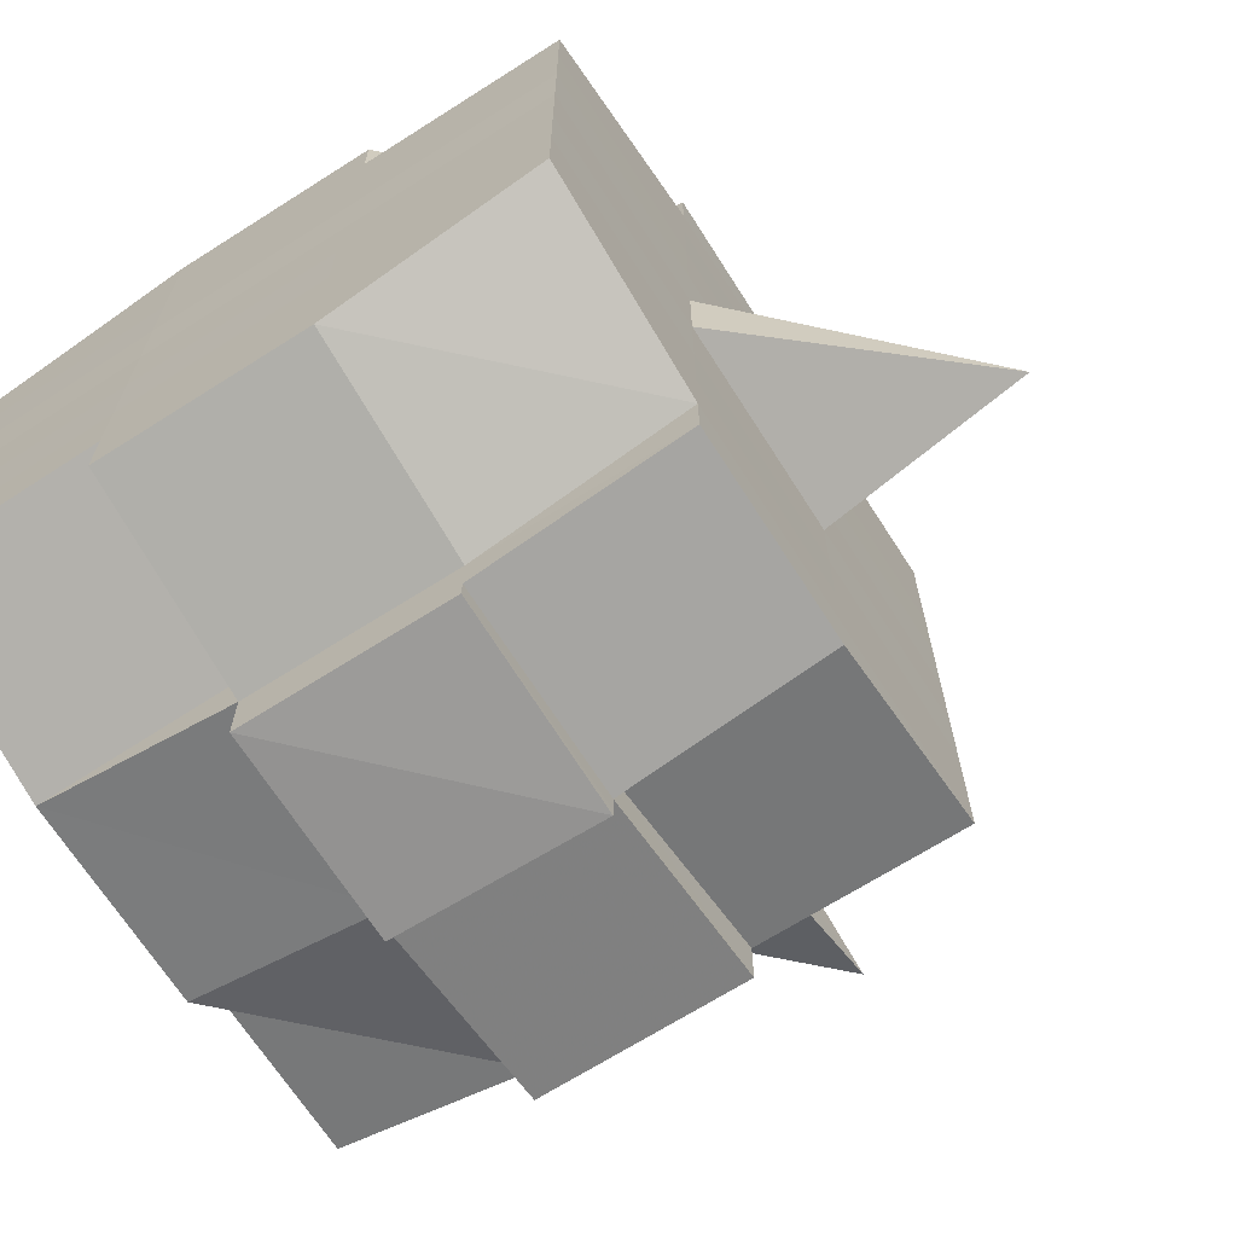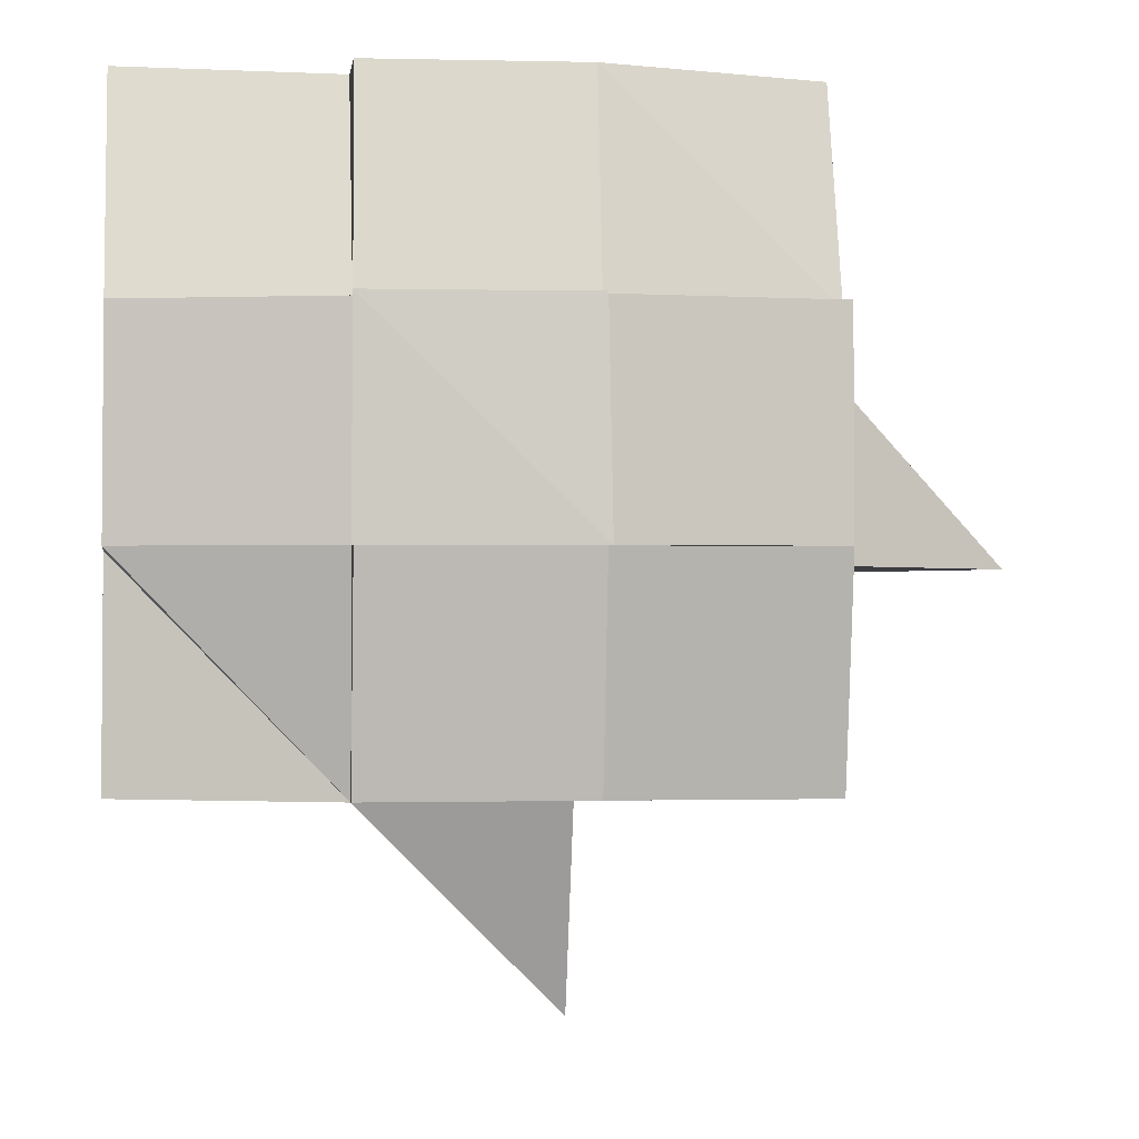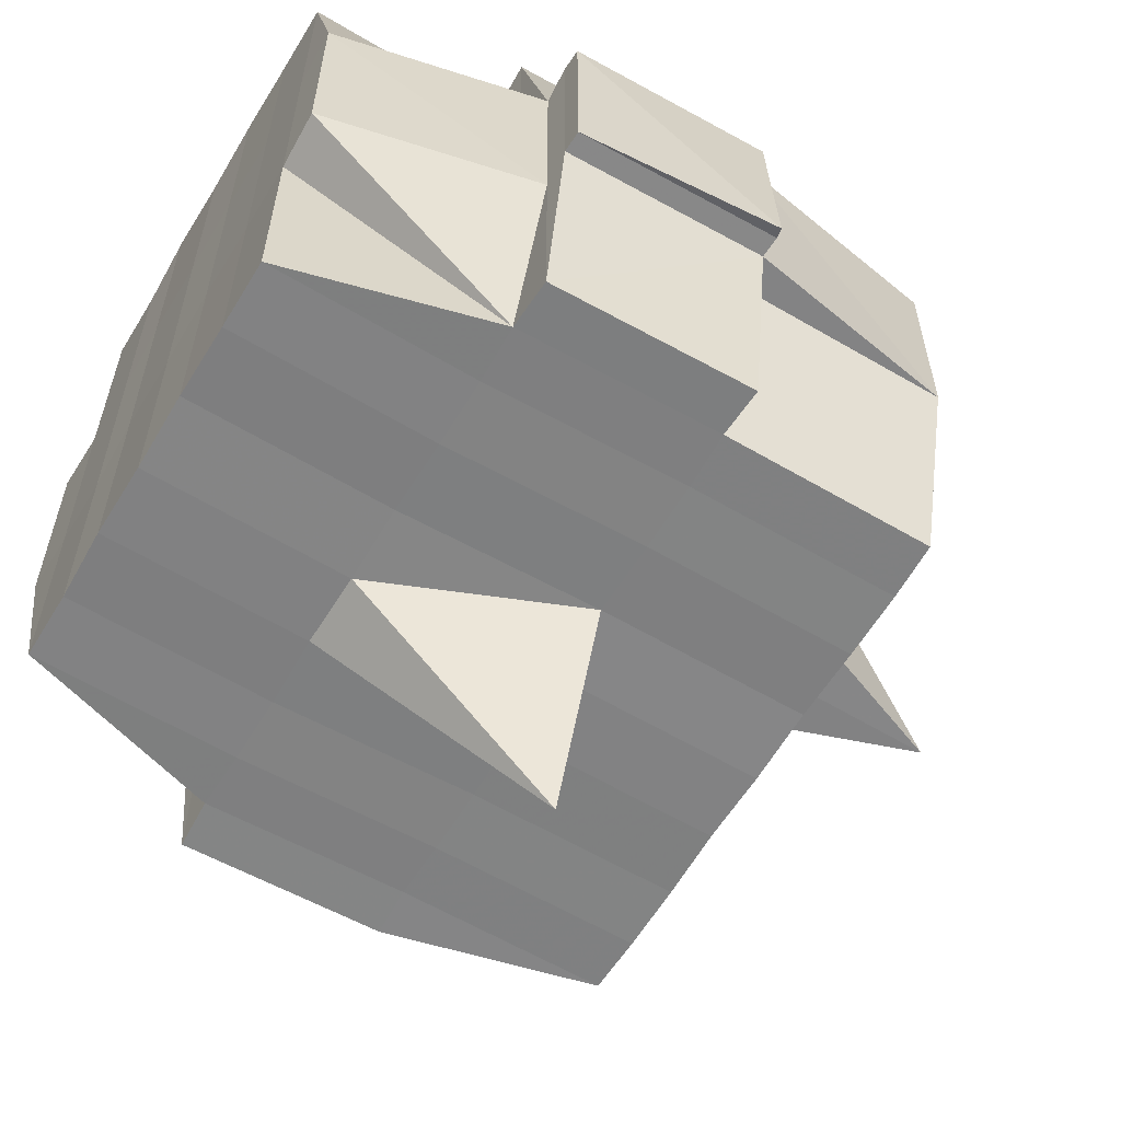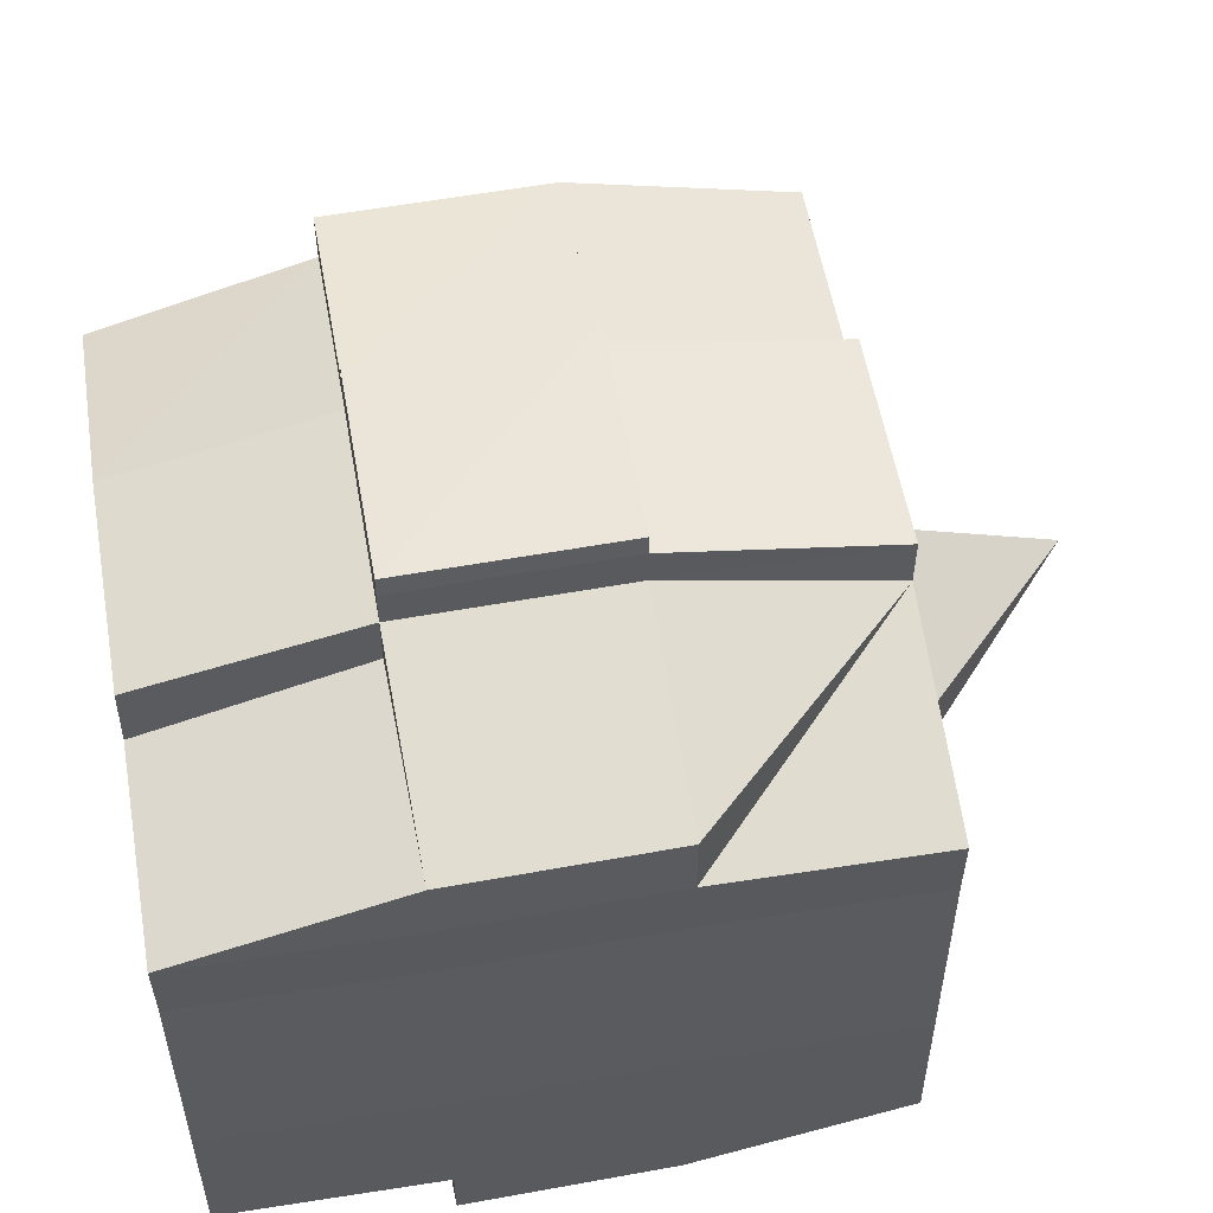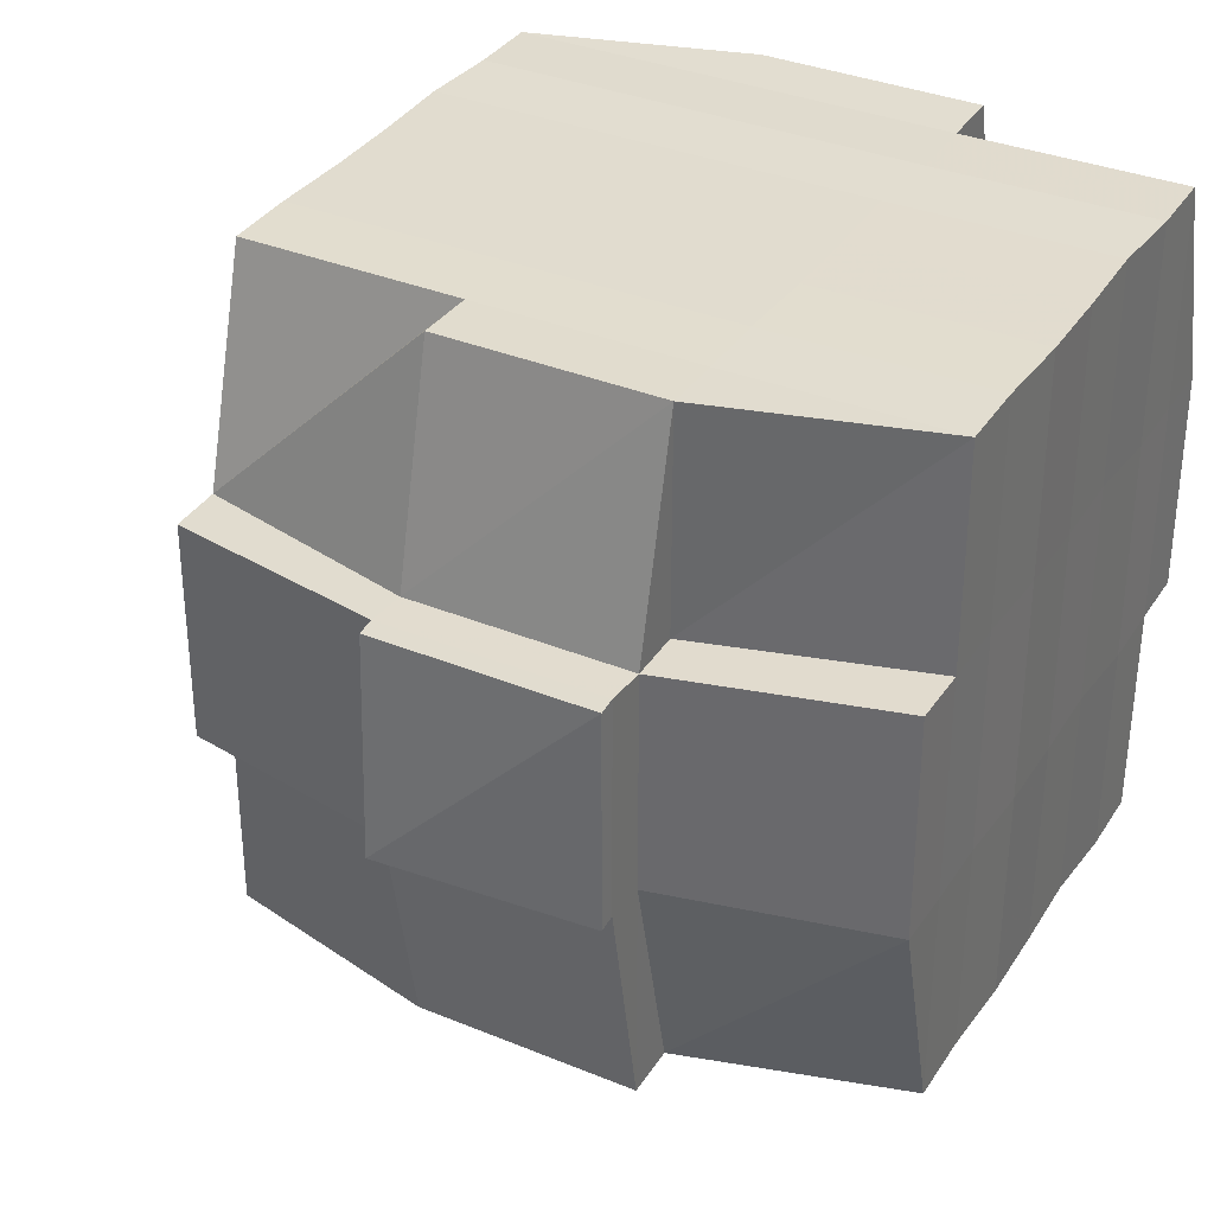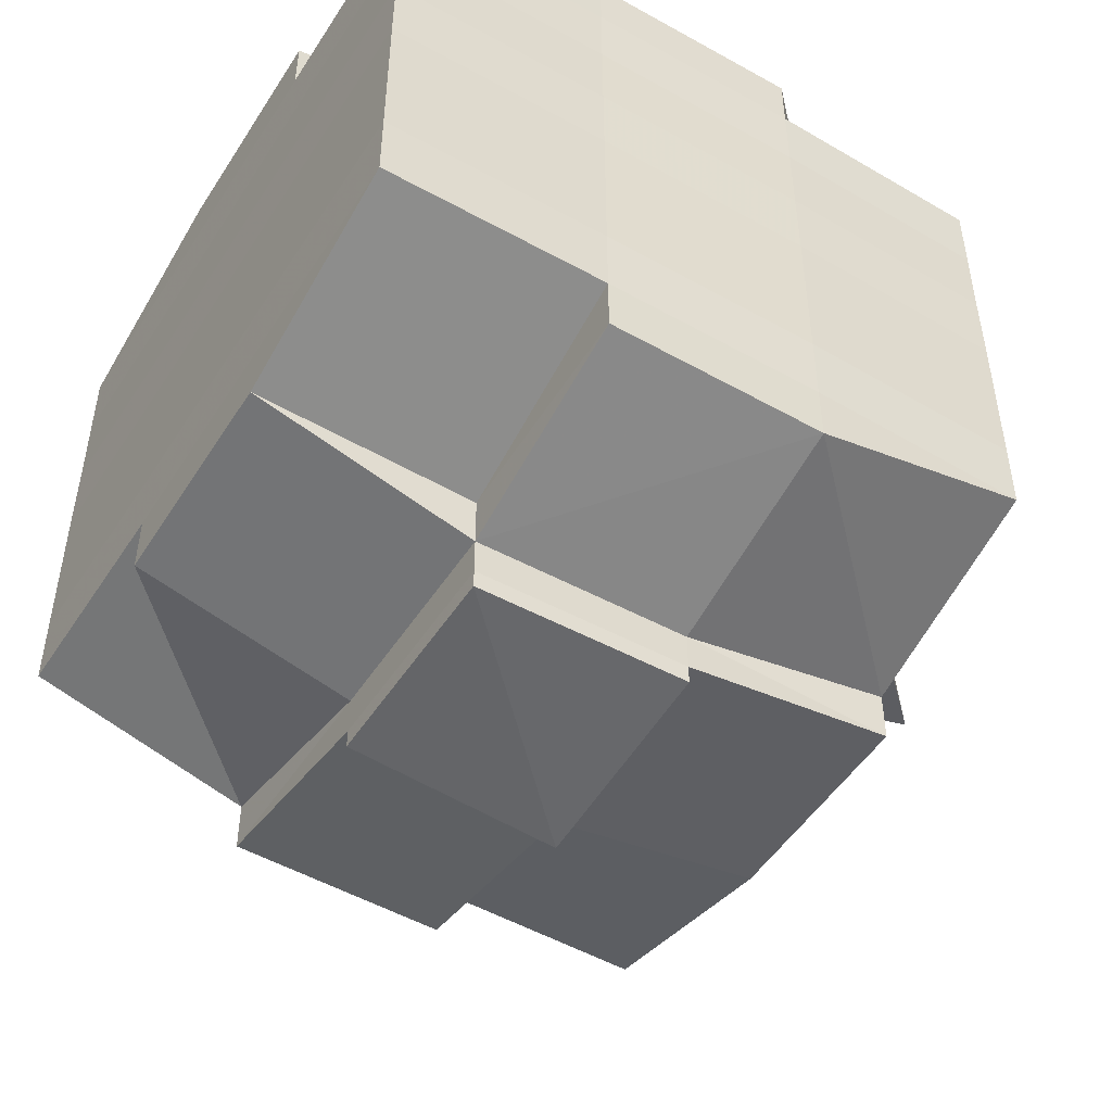
<metadata>
{"format":"obj","ext":"obj","renderer":"f3d","projection":"perspective","resolution":1024,"background":"white","views":[{"elev":-68.1,"azim":-147.3,"up":"+Z"},{"elev":-3.1,"azim":174.5,"up":"+Y"},{"elev":-60.4,"azim":149.2,"up":"+Y"},{"elev":55.1,"azim":169.9,"up":"+Z"},{"elev":34.5,"azim":29.0,"up":"+Y"},{"elev":-50.7,"azim":148.3,"up":"+Z"}]}
</metadata>
<code>
o 1255
v 2236 1874 10.69
v 2236 1874 10.69
v 2236 1874 10.69
v 2236 1874 10.69
v 2236 1874 10.69
v 2236 1874 10.69
v 2236 1874 10.69
v 2236 1874 10.69
v 2236 1874 10.69
v 2236 1874 10.69
v 2236 1874 10.69
v 2236 1874 10.69
v 2236 1874 10.69
v 2236 1874 10.68
v 2236 1874 10.69
v 2236 1874 10.69
v 2236 1874 10.69
v 2236 1874 10.68
v 2236 1874 10.69
v 2236 1874 10.68
v 2236 1874 10.68
v 2236 1874 10.69
v 2236 1874 10.68
v 2236 1874 10.68
v 2236 1874 10.68
v 2236 1874 10.68
v 2236 1874 10.68
v 2236 1874 10.68
v 2236 1874 10.68
v 2236 1874 10.68
v 2236 1874 10.68
v 2236 1874 10.67
v 2236 1874 10.68
v 2236 1874 10.67
v 2236 1874 10.67
v 2236 1874 10.67
v 2236 1874 10.67
v 2236 1874 10.67
v 2236 1874 10.67
v 2236 1874 10.67
v 2236 1874 10.67
v 2236 1874 10.67
v 2236 1874 10.67
v 2236 1874 10.67
v 2236 1874 10.67
v 2236 1874 10.67
v 2236 1874 10.68
v 2236 1874 10.67
v 2236 1874 10.68
v 2236 1874 10.68
v 2236 1874 10.67
v 2236 1874 10.68
v 2236 1874 10.67
v 2236 1874 10.67
v 2236 1874 10.67
v 2236 1874 10.67
v 2236 1874 10.67
v 2236 1874 10.67
v 2236 1874 10.67
v 2236 1874 10.67
v 2236 1874 10.67
v 2236 1874 10.67
v 2236 1874 10.67
v 2236 1874 10.66
v 2236 1874 10.66
v 2236 1874 10.66
v 2236 1874 10.66
v 2236 1874 10.66
v 2236 1874 10.66
v 2236 1874 10.66
v 2236 1874 10.67
v 2236 1874 10.66
v 2236 1874 10.66
v 2236 1874 10.66
v 2236 1874 10.66
v 2236 1874 10.66
v 2236 1874 10.66
v 2236 1874 10.66
v 2236 1874 10.66
v 2236 1874 10.66
v 2236 1874 10.65
v 2236 1874 10.66
v 2236 1874 10.65
v 2236 1874 10.65
v 2236 1874 10.65
v 2236 1874 10.65
v 2236 1874 10.65
v 2236 1874 10.65
v 2236 1874 10.65
v 2236 1874 10.66
v 2236 1874 10.65
v 2236 1874 10.65
v 2236 1874 10.65
v 2236 1874 10.65
v 2236 1874 10.65
v 2236 1874 10.65
v 2236 1874 10.65
v 2236 1874 10.65
v 2236 1874 10.65
v 2236 1874 10.65
v 2236 1874 10.65
v 2236 1874 10.65
v 2236 1874 10.65
v 2236 1874 10.65
v 2236 1874 10.65
v 2236 1874 10.65
v 2236 1874 10.65
v 2236 1874 10.66
v 2236 1874 10.65
v 2236 1874 10.65
v 2236 1874 10.65
v 2236 1874 10.65
v 2236 1874 10.65
v 2236 1874 10.65
v 2236 1874 10.65
v 2236 1874 10.65
v 2236 1874 10.65
v 2236 1874 10.66
v 2236 1874 10.65
v 2236 1874 10.66
v 2236 1874 10.66
v 2236 1874 10.66
v 2236 1874 10.66
v 2236 1874 10.66
v 2236 1874 10.66
v 2236 1874 10.66
v 2236 1874 10.66
v 2236 1874 10.66
v 2236 1874 10.66
v 2236 1874 10.67
v 2236 1874 10.66
v 2236 1874 10.66
v 2236 1874 10.66
v 2236 1874 10.66
v 2236 1874 10.67
v 2236 1874 10.67
v 2236 1874 10.67
v 2236 1874 10.67
v 2236 1874 10.67
v 2236 1874 10.67
v 2236 1874 10.67
v 2236 1874 10.67
v 2236 1874 10.67
v 2236 1874 10.67
v 2236 1874 10.67
v 2236 1874 10.68
v 2236 1874 10.67
v 2236 1874 10.67
v 2236 1874 10.67
v 2236 1874 10.68
v 2236 1874 10.68
v 2236 1874 10.68
v 2236 1874 10.68
v 2236 1874 10.68
v 2236 1874 10.68
v 2236 1874 10.69
v 2236 1874 10.68
v 2236 1874 10.68
v 2236 1874 10.68
v 2236 1874 10.68
v 2236 1874 10.68
v 2236 1874 10.68
v 2236 1874 10.68
v 2236 1874 10.68
v 2236 1874 10.68
v 2236 1874 10.68
v 2236 1874 10.68
v 2236 1874 10.68
v 2236 1874 10.68
v 2236 1874 10.68
v 2236 1874 10.69
v 2236 1874 10.68
v 2236 1874 10.69
v 2236 1874 10.69
v 2236 1874 10.69
v 2236 1874 10.69
v 2236 1874 10.69
v 2236 1874 10.69
v 2236 1874 10.69
v 2236 1874 10.69
v 2236 1874 10.69
v 2236 1874 10.68
v 2236 1874 10.69
v 2236 1874 10.69
v 2236 1874 10.69
v 2236 1874 10.69
v 2236 1874 10.69
v 2236 1874 10.69
v 2236 1874 10.69
v 2236 1874 10.69
v 2236 1874 10.68
v 2236 1874 10.69
v 2236 1874 10.68
v 2236 1874 10.69
v 2236 1874 10.69
v 2236 1874 10.69
v 2236 1874 10.69
v 2236 1874 10.68
v 2236 1874 10.68
v 2236 1874 10.68
v 2236 1874 10.68
v 2236 1874 10.68
v 2236 1874 10.68
v 2236 1874 10.68
v 2236 1874 10.68
v 2236 1874 10.68
v 2236 1874 10.68
v 2236 1874 10.68
v 2236 1874 10.68
v 2236 1874 10.67
v 2236 1874 10.68
v 2236 1874 10.68
v 2236 1874 10.68
v 2236 1874 10.67
v 2236 1874 10.67
v 2236 1874 10.67
v 2236 1874 10.67
v 2236 1874 10.68
v 2236 1874 10.67
v 2236 1874 10.67
v 2236 1874 10.67
v 2236 1874 10.67
v 2236 1874 10.67
v 2236 1874 10.67
v 2236 1874 10.66
v 2236 1874 10.67
v 2236 1874 10.67
v 2236 1874 10.67
v 2236 1874 10.66
v 2236 1874 10.66
v 2236 1874 10.66
v 2236 1874 10.66
v 2236 1874 10.67
v 2236 1874 10.66
v 2236 1874 10.66
v 2236 1874 10.66
v 2236 1874 10.66
v 2236 1874 10.66
v 2236 1874 10.66
v 2236 1874 10.66
v 2236 1874 10.66
v 2236 1874 10.65
v 2236 1874 10.66
v 2236 1874 10.66
v 2236 1874 10.66
v 2236 1874 10.66
v 2236 1874 10.66
v 2236 1874 10.66
v 2236 1874 10.65
v 2236 1874 10.66
v 2236 1874 10.66
v 2236 1874 10.66
v 2236 1874 10.66
v 2236 1874 10.66
v 2236 1874 10.66
v 2236 1874 10.65
v 2236 1874 10.65
v 2236 1874 10.65
v 2236 1874 10.65
v 2236 1874 10.65
v 2236 1874 10.65
v 2236 1874 10.65
v 2236 1874 10.66
v 2236 1874 10.65
v 2236 1874 10.66
v 2236 1874 10.66
v 2236 1874 10.66
v 2236 1874 10.65
v 2236 1874 10.66
v 2236 1874 10.66
v 2236 1874 10.66
v 2236 1874 10.66
v 2236 1874 10.67
v 2236 1874 10.67
v 2236 1874 10.67
v 2236 1874 10.67
v 2236 1874 10.67
v 2236 1874 10.67
v 2236 1874 10.66
v 2236 1874 10.66
v 2236 1874 10.67
v 2236 1874 10.67
v 2236 1874 10.67
v 2236 1874 10.67
v 2236 1874 10.67
v 2236 1874 10.67
v 2236 1874 10.67
v 2236 1874 10.67
v 2236 1874 10.67
v 2236 1874 10.67
v 2236 1874 10.68
v 2236 1874 10.68
v 2236 1874 10.68
v 2236 1874 10.68
v 2236 1874 10.68
v 2236 1874 10.68
v 2236 1874 10.68
v 2236 1874 10.69
v 2236 1874 10.69
v 2236 1874 10.69
v 2236 1874 10.69
v 2236 1874 10.69
v 2236 1874 10.69
v 2236 1874 10.69
v 2236 1874 10.68
v 2236 1874 10.68
v 2236 1874 10.68
v 2236 1874 10.68
v 2236 1874 10.68
v 2236 1874 10.68
v 2236 1874 10.68
v 2236 1874 10.68
v 2236 1874 10.69
v 2236 1874 10.69
v 2236 1874 10.69
v 2236 1874 10.69
v 2236 1874 10.69
v 2236 1874 10.69
v 2236 1874 10.69
v 2236 1874 10.67
v 2236 1874 10.67
v 2236 1874 10.67
v 2236 1874 10.67
v 2236 1874 10.67
v 2236 1874 10.67
v 2236 1874 10.67
v 2236 1874 10.67
v 2236 1874 10.67
v 2236 1874 10.67
v 2236 1874 10.66
v 2236 1874 10.66
v 2236 1874 10.66
v 2236 1874 10.65
v 2236 1874 10.65
v 2236 1874 10.66
v 2236 1874 10.65
v 2236 1874 10.65
v 2236 1874 10.65
v 2236 1874 10.65
v 2236 1874 10.65
f 1 2 3
f 4 5 2
f 6 7 3
f 8 9 6
f 10 11 5
f 12 13 4
f 13 14 15
f 16 12 17
f 10 18 19
f 18 20 11
f 21 18 22
f 23 24 18
f 24 25 26
f 27 26 18
f 18 26 28
f 26 29 28
f 29 30 28
f 26 31 29
f 25 32 31
f 33 31 26
f 32 34 35
f 34 36 37
f 38 35 31
f 39 40 38
f 40 41 42
f 42 43 44
f 45 46 43
f 31 35 47
f 31 47 29
f 29 47 30
f 35 48 47
f 47 49 50
f 48 51 49
f 47 48 52
f 53 54 48
f 54 55 56
f 56 57 51
f 58 56 48
f 48 56 59
f 60 61 57
f 56 60 62
f 63 60 56
f 36 64 63
f 63 65 60
f 64 66 65
f 67 65 63
f 66 68 69
f 65 70 60
f 60 70 71
f 65 69 70
f 72 69 65
f 70 73 61
f 69 74 70
f 74 75 73
f 70 74 76
f 74 77 75
f 69 78 74
f 79 78 69
f 78 80 74
f 79 81 82
f 83 84 77
f 85 86 81
f 87 86 88
f 89 88 90
f 91 92 84
f 93 94 92
f 95 96 91
f 97 98 94
f 96 98 99
f 100 99 101
f 102 95 103
f 104 97 105
f 106 104 107
f 108 106 80
f 105 109 110
f 111 112 109
f 113 111 114
f 115 113 116
f 116 105 117
f 116 110 118
f 119 116 120
f 80 116 121
f 121 116 122
f 80 121 123
f 121 122 124
f 123 121 124
f 124 118 125
f 124 125 126
f 127 128 123
f 123 124 129
f 129 126 130
f 129 124 131
f 132 123 129
f 133 123 132
f 134 127 132
f 132 129 135
f 135 130 136
f 135 129 137
f 138 132 135
f 76 132 138
f 139 134 138
f 138 135 140
f 140 136 141
f 140 135 142
f 143 138 140
f 71 138 143
f 144 139 143
f 143 140 145
f 145 141 146
f 145 140 147
f 148 143 145
f 62 143 148
f 149 144 148
f 148 145 150
f 150 146 151
f 150 145 152
f 153 151 154
f 155 154 156
f 157 158 156
f 159 160 158
f 161 162 155
f 163 150 162
f 164 150 163
f 164 148 150
f 59 148 164
f 165 164 163
f 52 164 165
f 166 149 164
f 167 166 165
f 165 168 169
f 170 169 171
f 170 165 172
f 30 165 170
f 28 30 170
f 28 170 173
f 173 171 174
f 173 170 175
f 176 174 177
f 176 173 178
f 179 173 180
f 181 182 173
f 178 183 184
f 185 186 176
f 187 185 188
f 189 190 183
f 189 191 190
f 192 193 189
f 9 192 194
f 175 189 194
f 194 195 7
f 196 197 195
f 198 199 197
f 200 198 189
f 201 200 189
f 201 202 200
f 200 203 198
f 202 203 200
f 204 202 205
f 203 206 191
f 207 208 202
f 202 209 203
f 152 209 202
f 208 210 209
f 209 211 203
f 203 211 212
f 211 213 206
f 209 214 211
f 147 214 209
f 210 215 214
f 214 216 211
f 216 217 213
f 211 216 218
f 214 219 216
f 142 219 214
f 215 220 219
f 219 221 216
f 221 222 217
f 216 221 223
f 219 224 221
f 137 224 219
f 220 225 224
f 224 226 221
f 226 227 222
f 221 226 228
f 224 229 226
f 225 230 229
f 131 229 224
f 229 231 226
f 231 232 227
f 226 231 233
f 229 234 231
f 235 234 229
f 234 236 231
f 236 237 232
f 231 236 238
f 235 239 240
f 241 242 239
f 243 242 244
f 245 244 246
f 247 248 236
f 248 249 250
f 251 250 236
f 236 250 252
f 250 253 252
f 252 253 254
f 252 254 255
f 250 256 253
f 117 256 250
f 249 257 256
f 257 258 259
f 114 259 256
f 258 260 261
f 256 261 262
f 256 262 263
f 259 101 264
f 265 264 266
f 265 266 267
f 268 103 265
f 269 102 265
f 270 267 271
f 270 265 72
f 253 265 270
f 254 253 270
f 254 270 272
f 272 270 67
f 272 271 273
f 255 254 272
f 255 272 274
f 274 272 45
f 274 273 275
f 276 275 277
f 278 255 274
f 238 255 278
f 279 280 255
f 281 279 278
f 278 282 283
f 284 283 285
f 233 278 284
f 284 278 286
f 287 281 284
f 228 284 288
f 289 287 288
f 288 284 290
f 290 277 291
f 288 290 292
f 292 290 33
f 292 291 293
f 294 288 292
f 223 288 294
f 295 289 294
f 294 292 296
f 296 292 27
f 296 293 297
f 298 297 299
f 300 299 301
f 302 303 301
f 304 305 303
f 306 307 300
f 308 296 307
f 309 296 308
f 198 309 308
f 309 294 296
f 218 294 309
f 310 309 311
f 312 295 309
f 313 314 315
f 314 316 317
f 313 318 319
f 320 321 322
f 323 324 321
f 325 326 327
f 328 329 326
f 330 331 332
f 333 334 335
f 336 337 338
f 338 339 340

</code>
